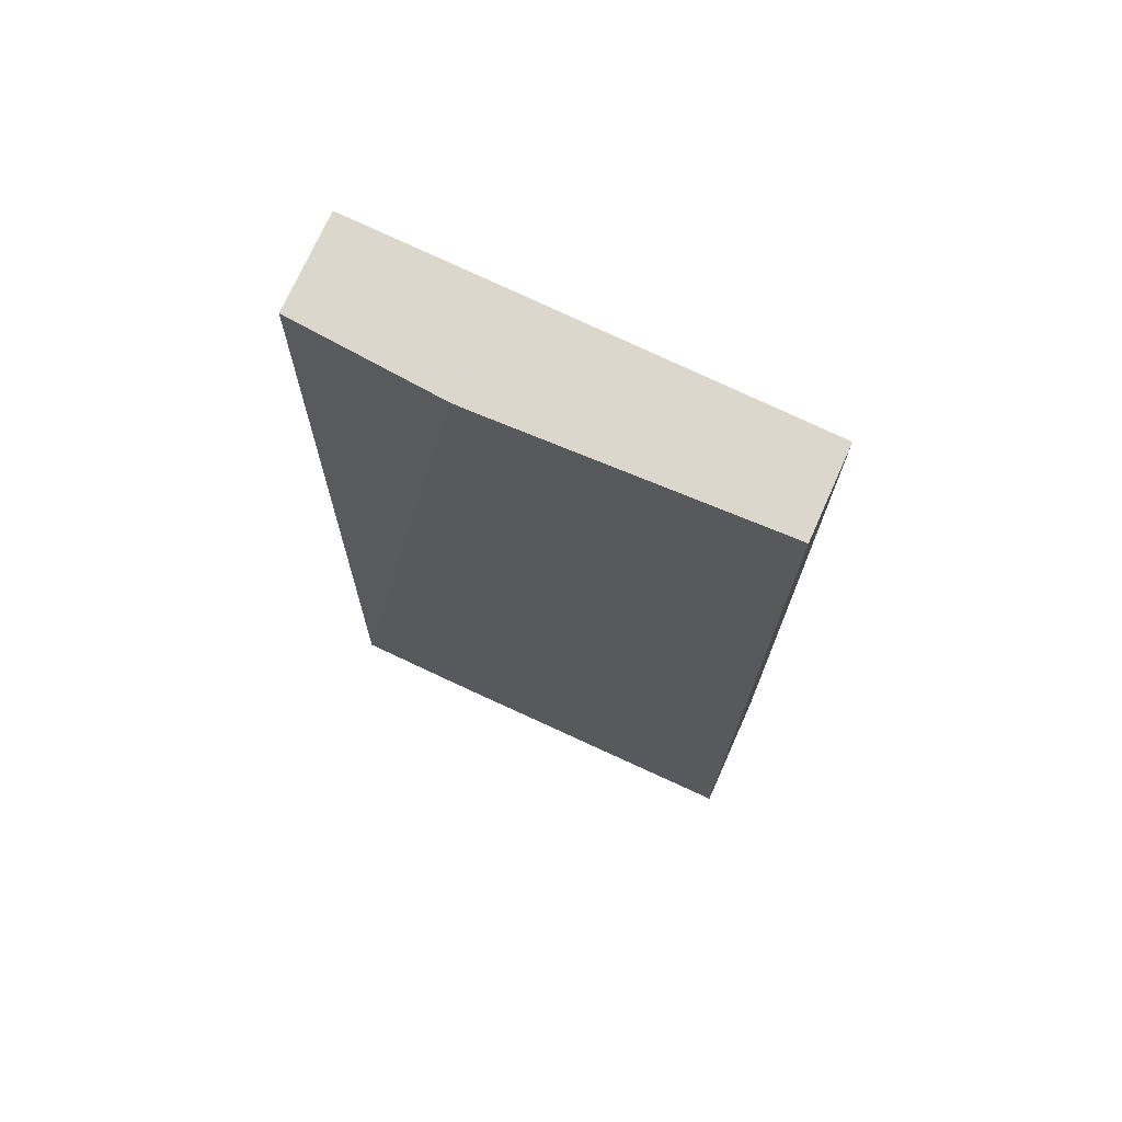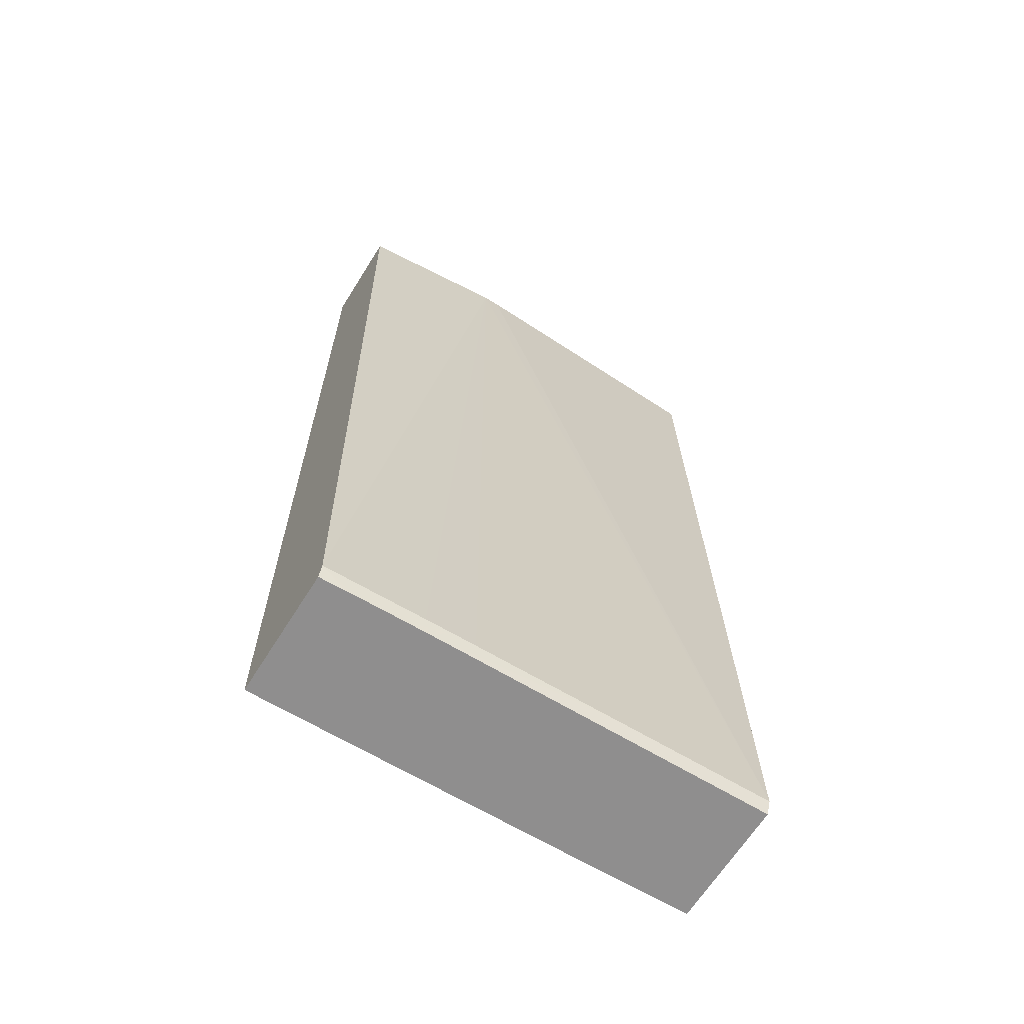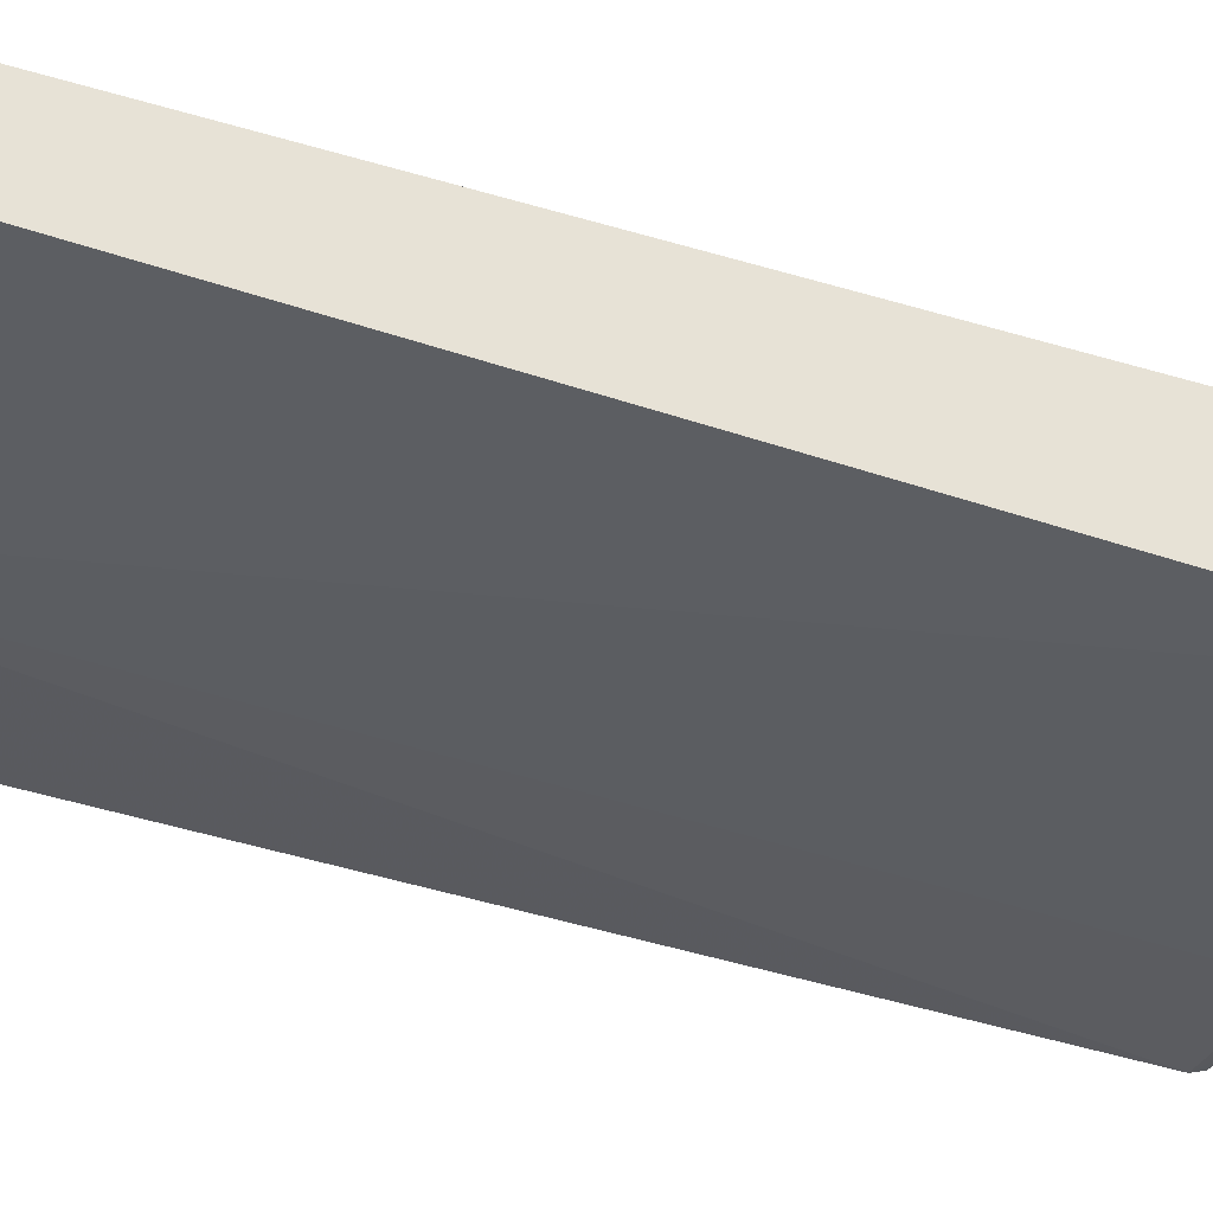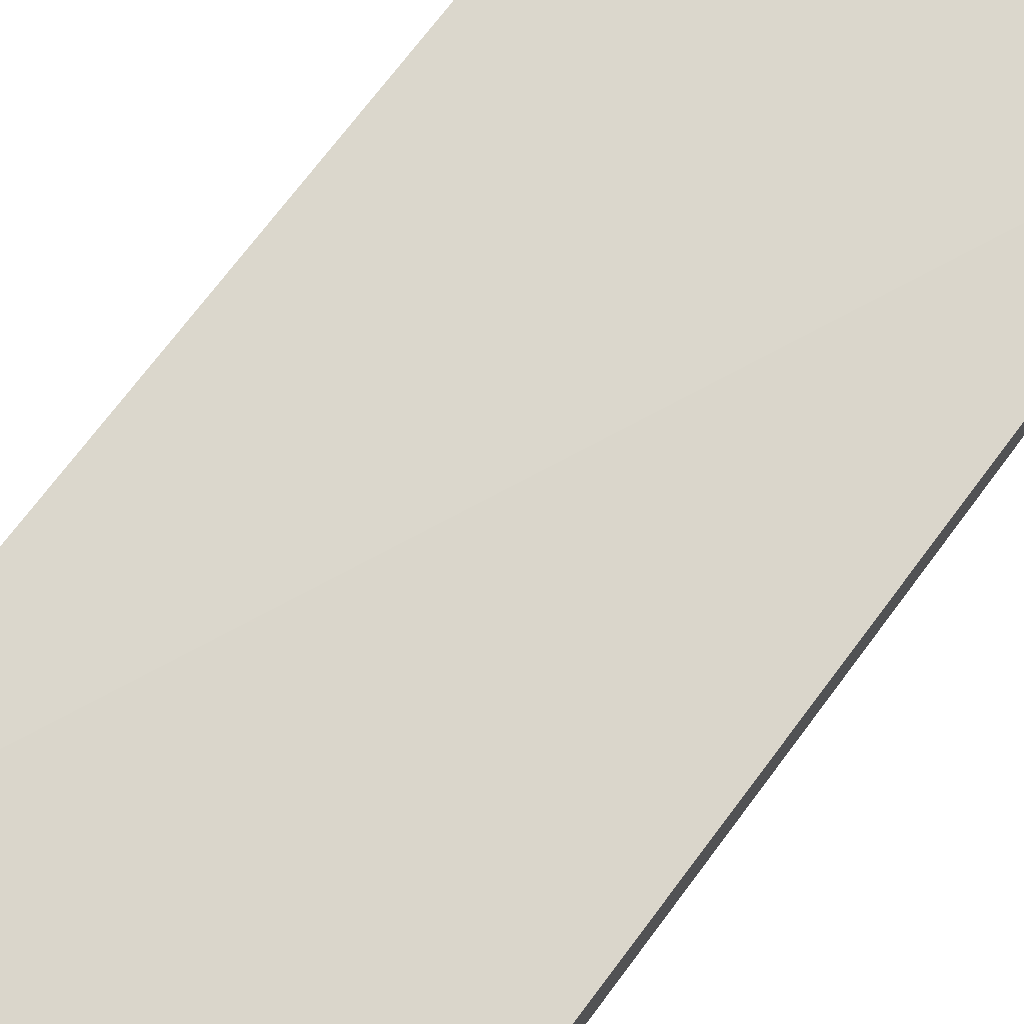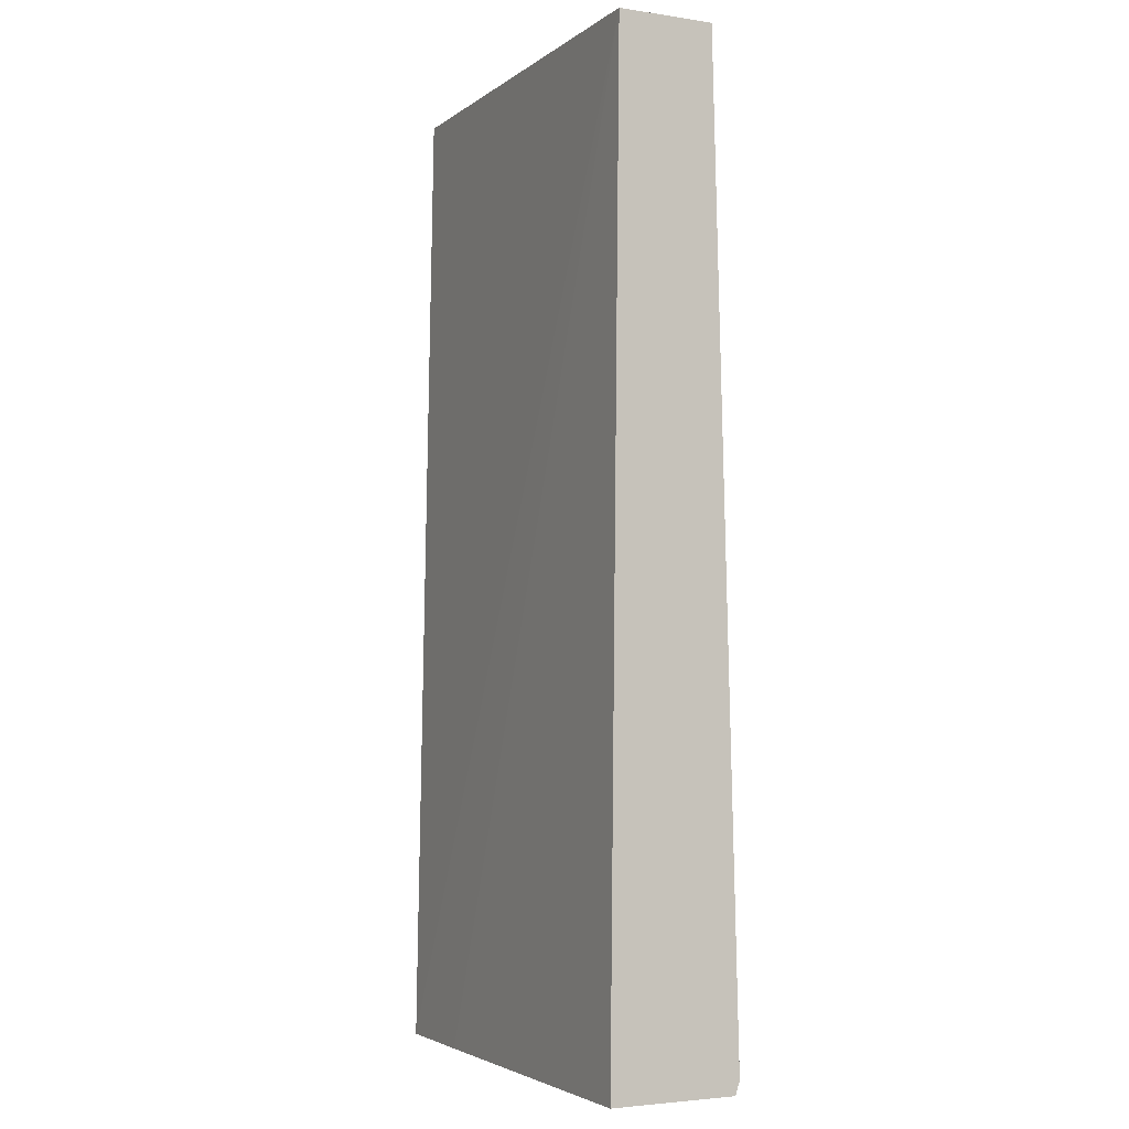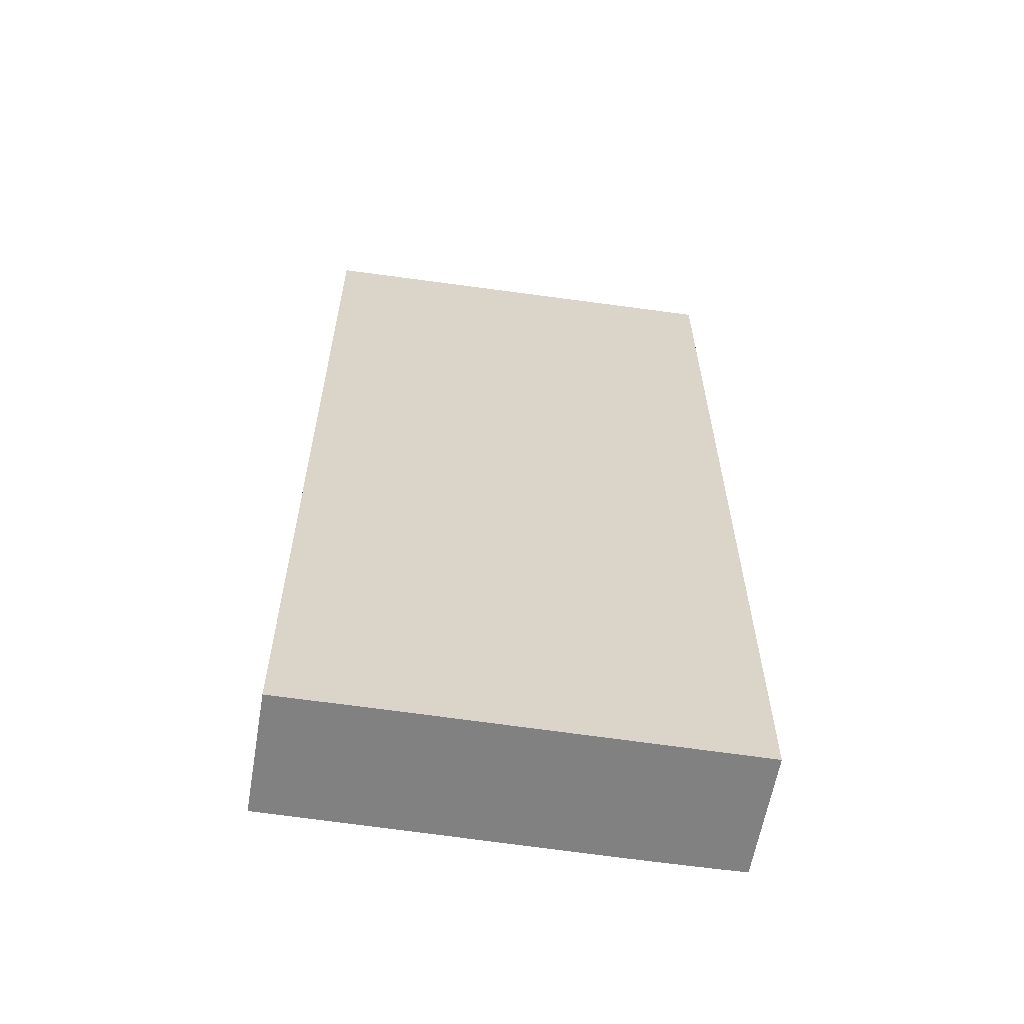
<metadata>
{"format":"obj","ext":"obj","renderer":"f3d","projection":"perspective","resolution":1024,"background":"white","views":[{"elev":73.4,"azim":-155.9,"up":"+Y"},{"elev":-65.0,"azim":148.0,"up":"+Y"},{"elev":-35.7,"azim":-113.0,"up":"+Z"},{"elev":74.9,"azim":37.1,"up":"+Z"},{"elev":-3.5,"azim":63.2,"up":"+Y"},{"elev":-60.4,"azim":-9.6,"up":"+Y"}]}
</metadata>
<code>
v -0.01197 -0.1256 -0.0001891
v -0.01197 -0.1256 0.01592
v -0.01197 -0.1239 -0.000887
v 0.02845 -0.1256 0.0001745
v -0.01162 -0.1256 0.01592
v 0.04542 -0.001181 0.01538
v -0.01197 -0.001181 0.01378
v -0.01122 -0.1239 -0.0008784
v -0.01197 -0.001181 0.002359
v 0.02377 -0.001181 0.0014
v 0.0259 -0.001181 0.0014
v 0.0316 -0.1256 0.0002106
v 0.001275 -0.1256 0.01614
v 0.04542 -0.001181 0.003211
v 0.00287 -0.1256 0.01617
v 0.04542 -0.1256 0.01671
v 0.007645 -0.1239 -0.0006596
v 0.04538 -0.001181 0.003068
v 0.04542 -0.001193 0.003052
v 0.04542 -0.1239 -5.991e-05
v 0.04538 -0.1239 -6.163e-05
v 0.0328 -0.1239 -0.0003235
v 0.02965 -0.1239 -0.0003804
v 0.02651 -0.1239 -0.0004235
v 0.02022 -0.1239 -0.0005028
v 0.01079 -0.1239 -0.0006217
v 0.03476 -0.1256 0.0002606
v 0.04542 -0.1256 0.0005242
v 0.04538 -0.1256 0.0005191
v 0.04223 -0.1256 0.0004088
v 0.0411 -0.1256 0.000383
v 0.03792 -0.1256 0.0003175
f 1 2 7
f 1 7 9
f 1 9 3
f 1 3 4
f 1 4 12
f 1 12 27
f 1 27 32
f 1 32 31
f 1 31 30
f 1 30 29
f 1 29 28
f 1 28 16
f 1 16 15
f 1 15 13
f 1 13 5
f 1 5 2
f 2 5 6
f 2 6 7
f 3 8 4
f 3 9 10
f 3 10 11
f 3 11 8
f 4 8 12
f 5 13 6
f 6 14 18
f 6 18 11
f 6 11 10
f 6 10 9
f 6 9 7
f 6 13 15
f 6 15 16
f 6 16 28
f 6 28 20
f 6 20 19
f 6 19 14
f 8 17 12
f 8 11 17
f 11 18 19
f 11 19 20
f 11 20 21
f 11 21 22
f 11 22 23
f 11 23 24
f 11 24 25
f 11 25 26
f 11 26 17
f 12 17 26
f 12 26 25
f 12 25 24
f 12 24 23
f 12 23 27
f 14 19 18
f 20 28 29
f 20 29 21
f 21 29 30
f 21 30 31
f 21 31 22
f 22 31 32
f 22 32 23
f 23 32 27

</code>
